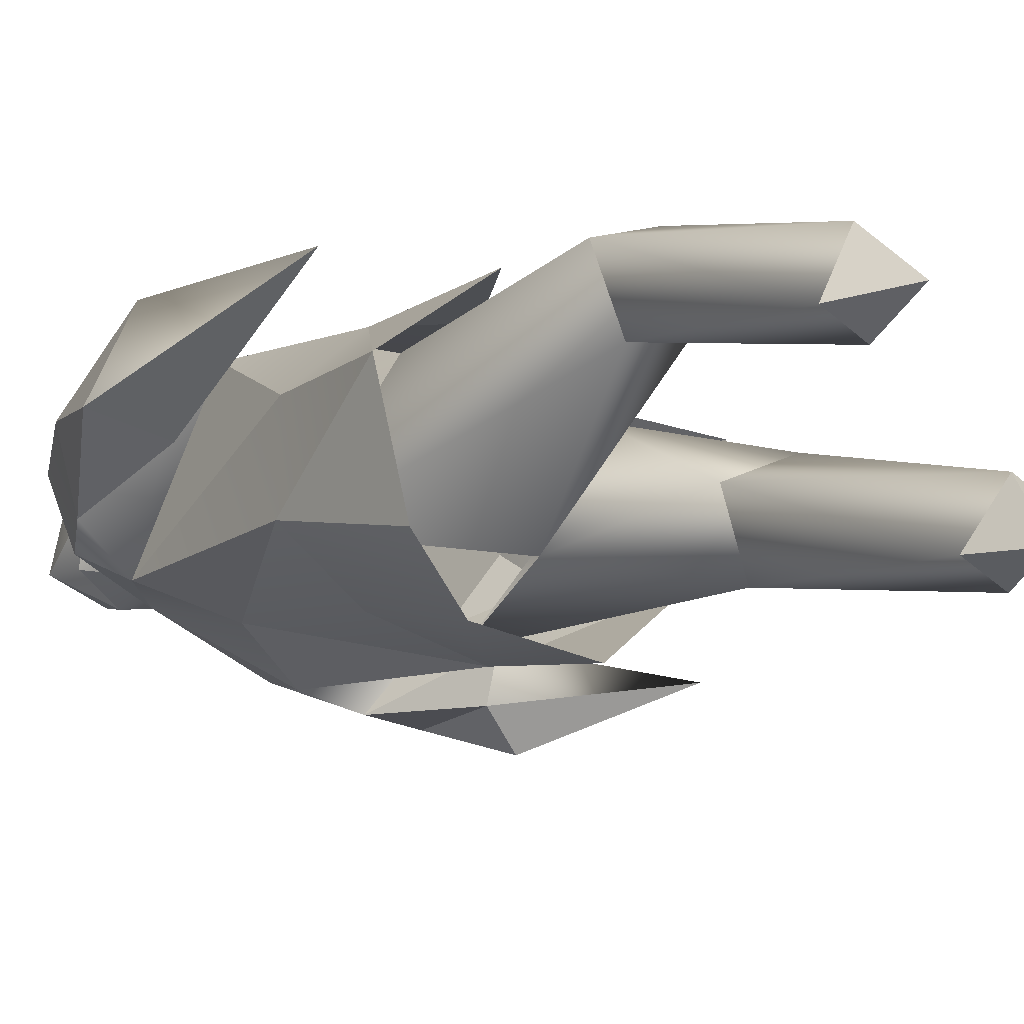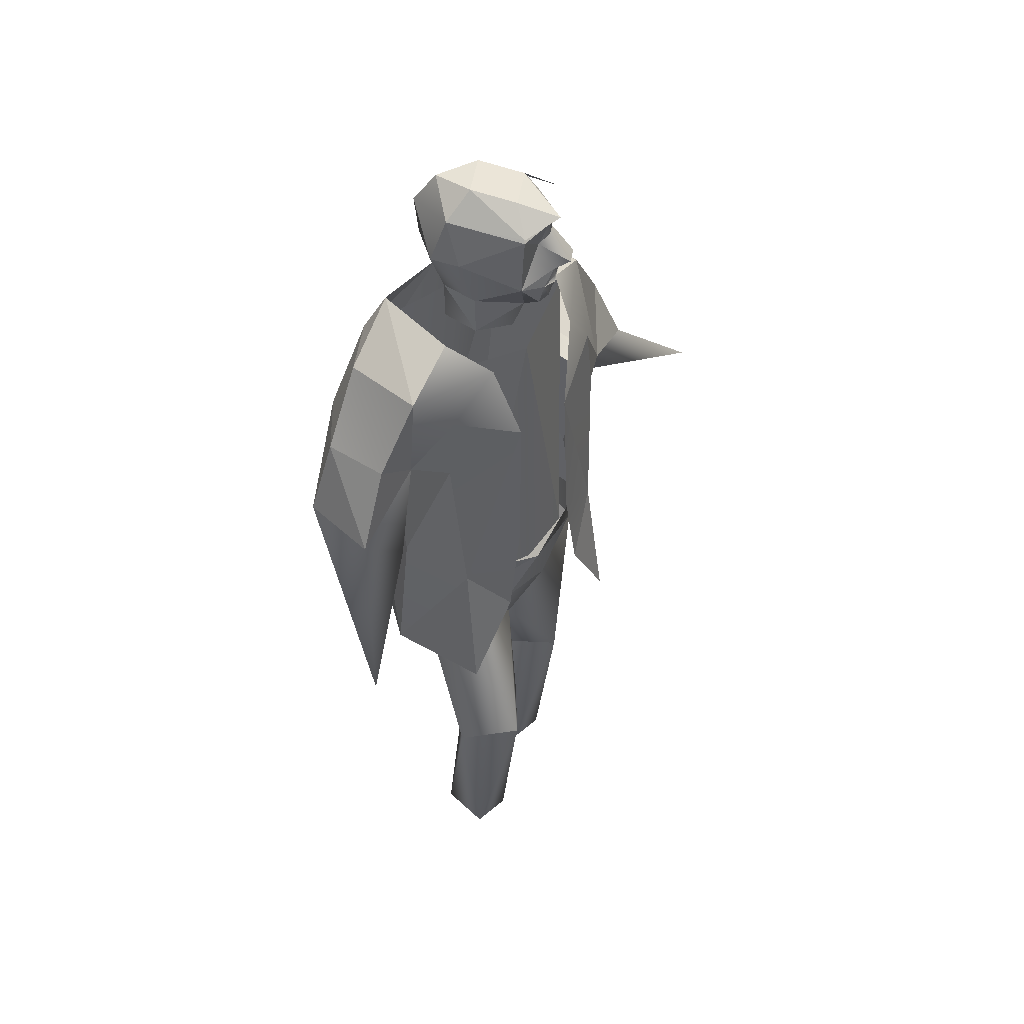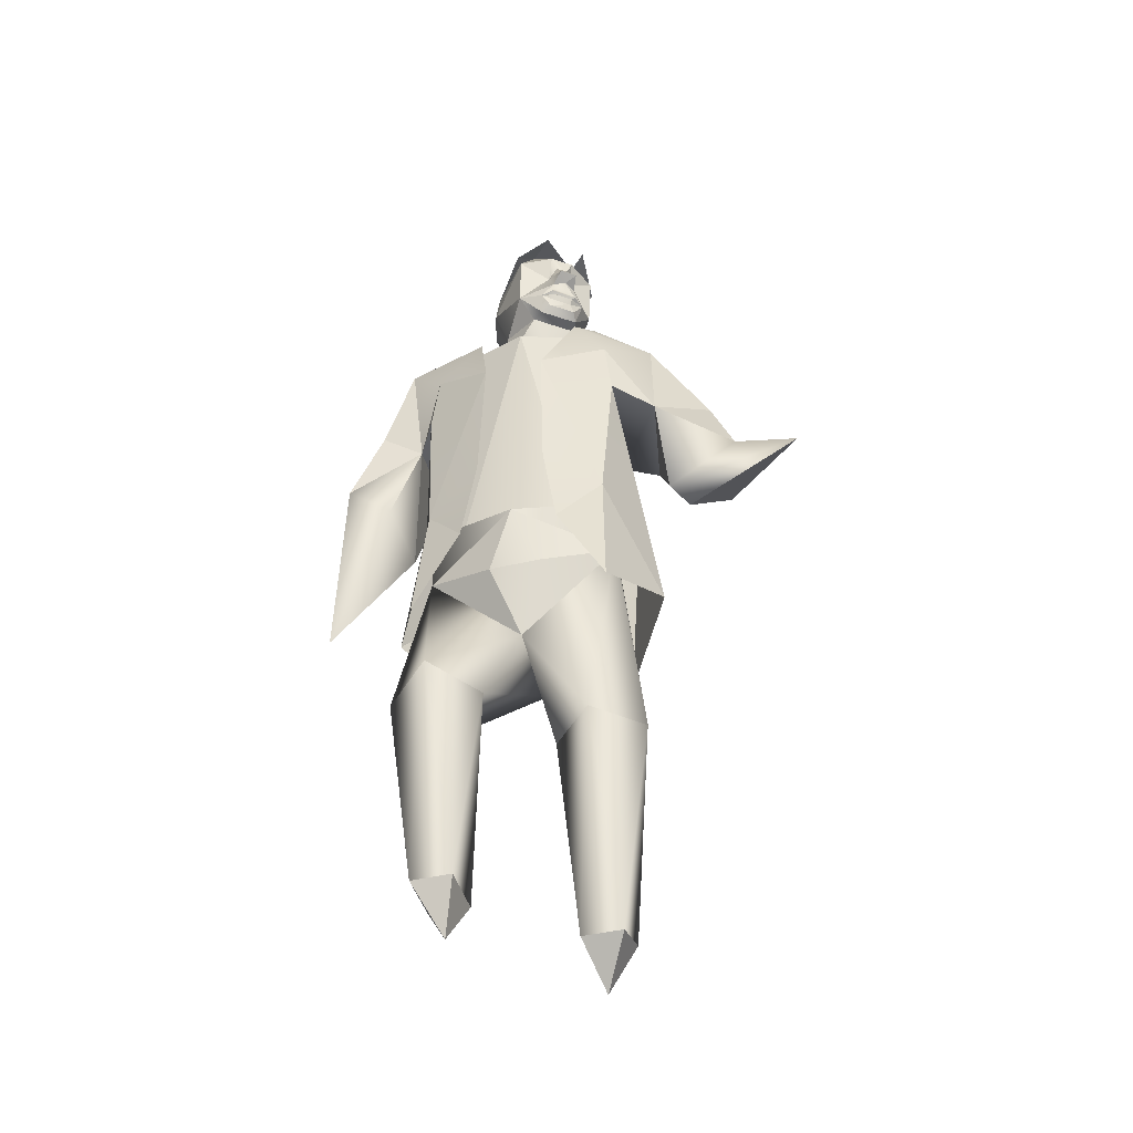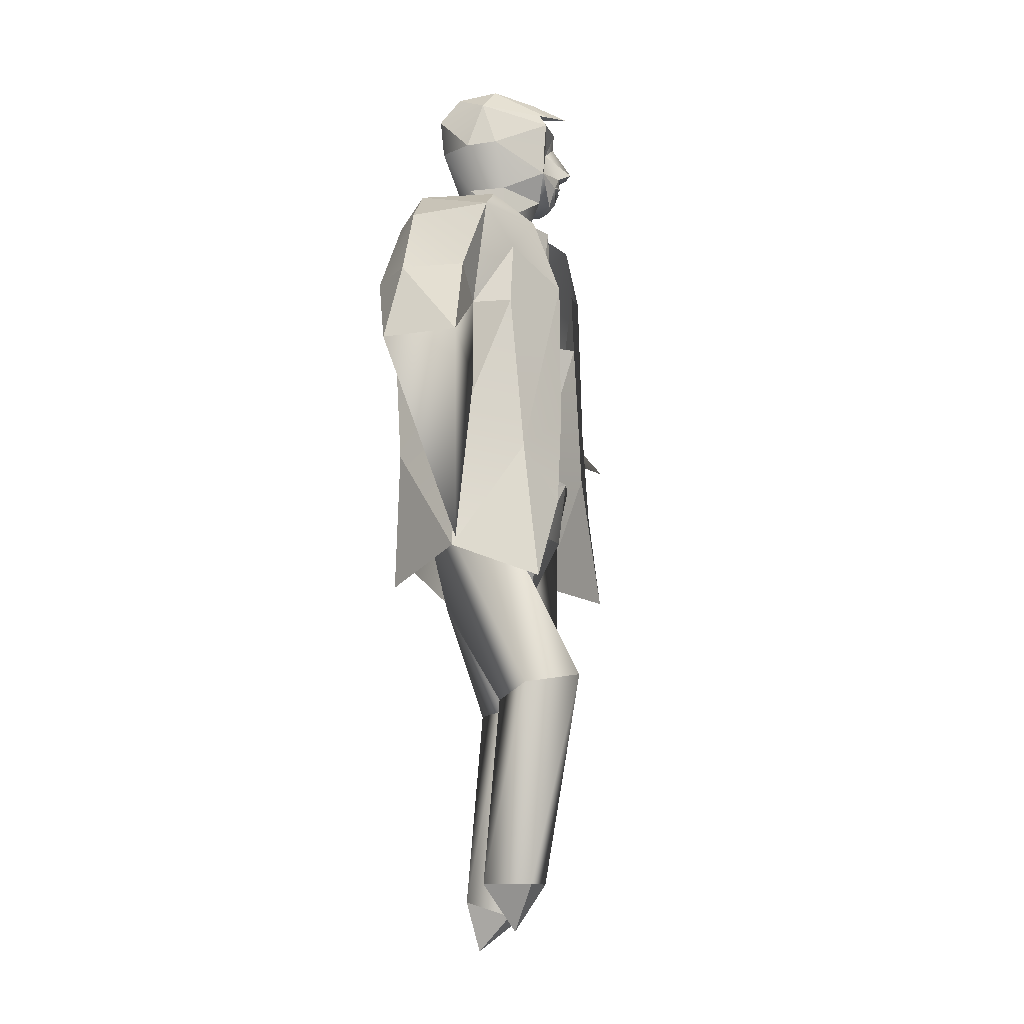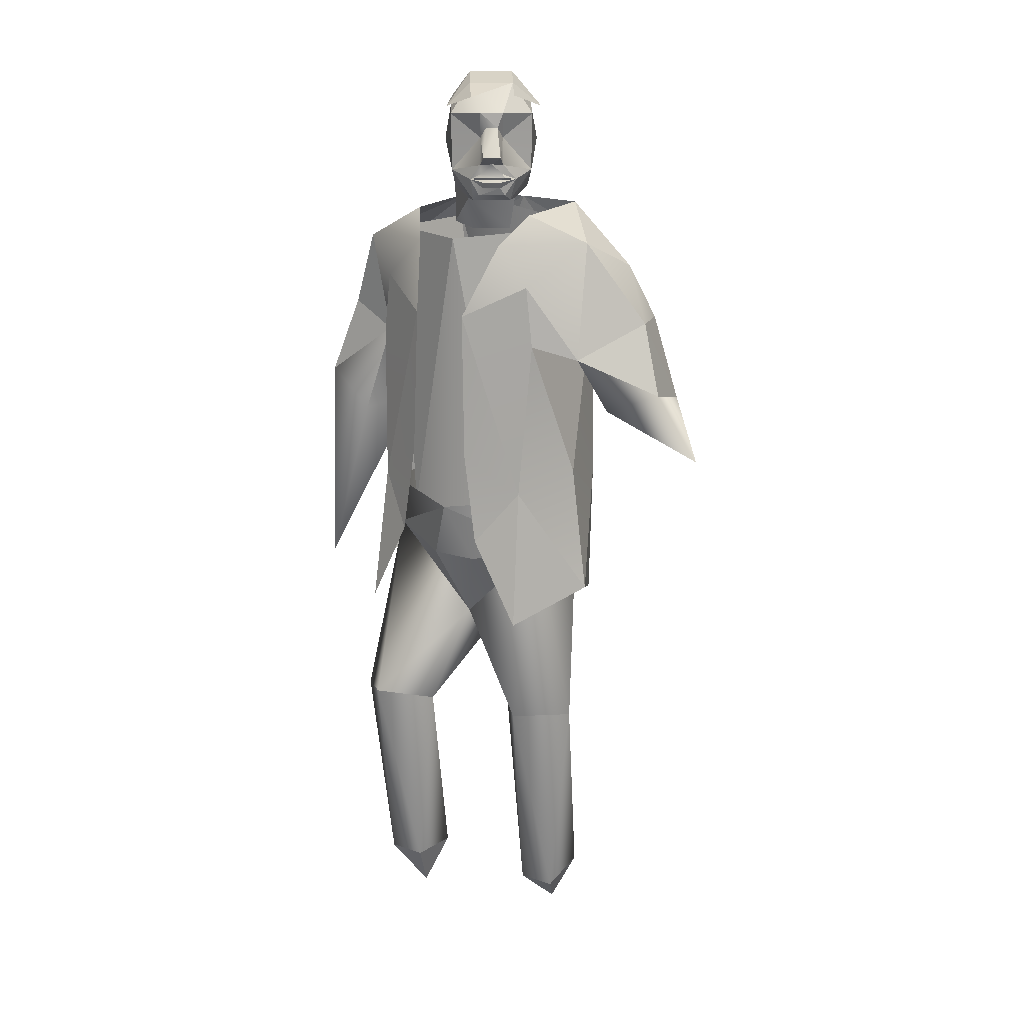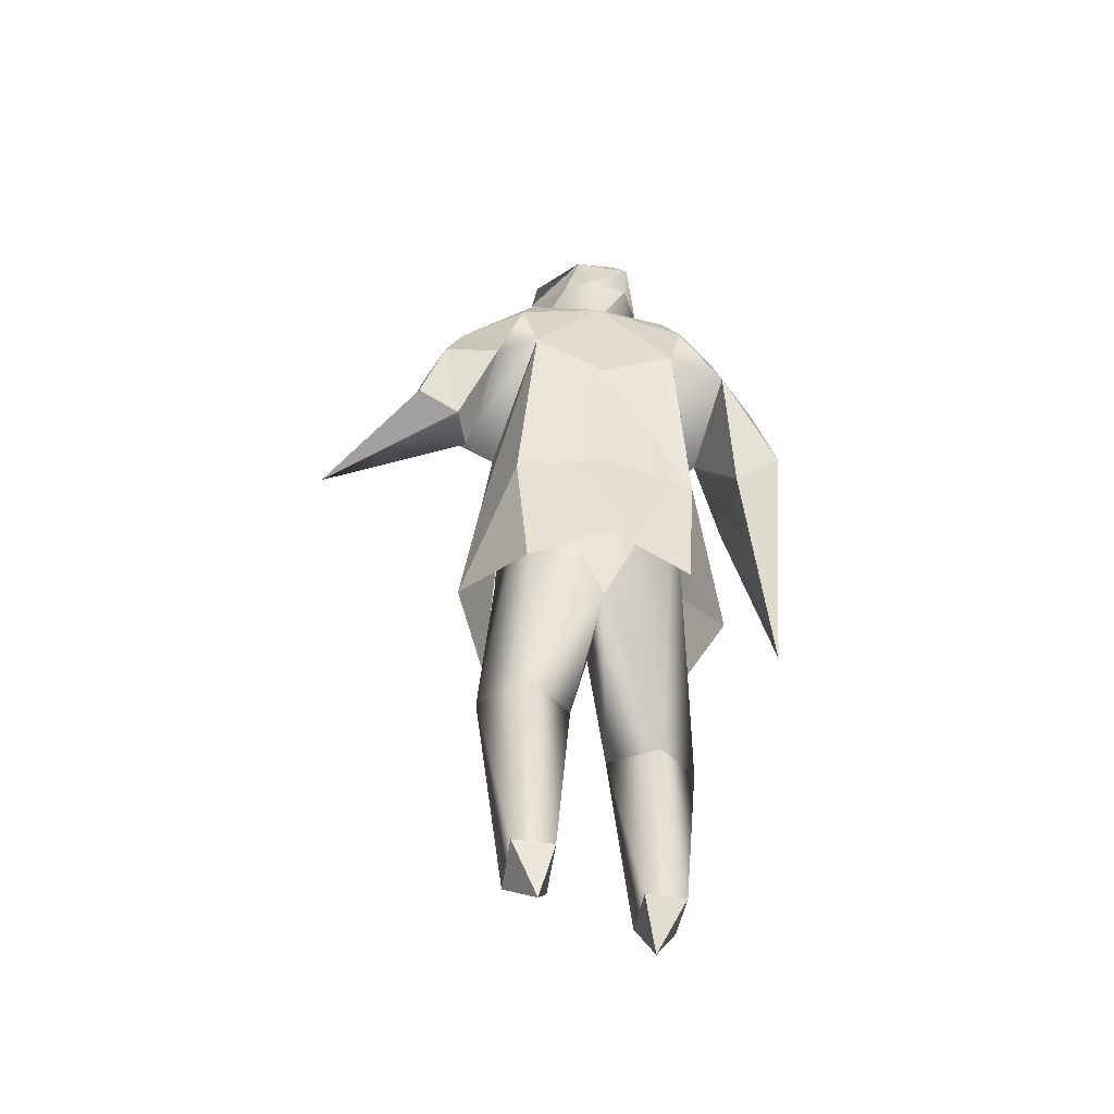
<metadata>
{"format":"obj","ext":"obj","renderer":"f3d","projection":"perspective","resolution":1024,"background":"white","views":[{"elev":-5.2,"azim":144.4,"up":"+Y"},{"elev":47.3,"azim":164.2,"up":"+Z"},{"elev":-44.2,"azim":-136.2,"up":"+Z"},{"elev":-12.3,"azim":139.7,"up":"+Z"},{"elev":15.0,"azim":-115.5,"up":"+Z"},{"elev":-47.5,"azim":18.4,"up":"+Z"}]}
</metadata>
<code>
v -11.04 -9.17 3.514
v -10.9 -9.037 3.376
v -11.04 -8.811 3.386
v -10.99 -9.268 3.174
v -11.02 -8.935 2.624
v -11.14 -8.81 3.069
v -11.03 -8.873 3.052
v -10.84 -8.73 2.888
v -10.98 -8.802 2.761
v -10.8 -8.954 3.142
v -10.72 -8.954 2.888
v -10.85 -9.15 3.142
v -10.86 -9.025 2.761
v -10.84 -8.716 2.206
v -11.16 -8.821 3.264
v -11.24 -9.299 3.518
v -10.97 -9.201 3.387
v -11.3 -8.878 3.397
v -11.38 -8.831 3.163
v -11.18 -8.793 2.571
v -11.21 -9.354 3.084
v -10.97 -9.187 2.571
v -11.17 -8.934 3.489
v -10.92 -8.794 3.142
v -10.97 -8.897 2.223
v -11.19 -8.732 2.128
v -10.99 -9.229 2.129
v -11.25 -9.276 2.086
v -11.13 -8.872 2.368
v -11.39 -9.014 2.086
v -11.19 -8.919 1.739
v -11.03 -9.206 2.601
v -11.38 -8.873 1.774
v -11.33 -8.685 1.812
v -11.14 -8.731 1.777
v -11.13 -8.928 1.149
v -11.24 -8.987 1.149
v -11.21 -8.784 1.149
v -11.32 -8.843 1.149
v -11.24 -8.899 1.002
v -11.33 -8.792 2.401
v -11.21 -9.352 2.619
v -11.19 -9.39 2.23
v -11.37 -8.817 2.689
v -11.36 -8.901 2.307
v -11.46 -8.889 2.493
v -11.5 -9.139 3.541
v -11.52 -9.189 3.634
v -11.53 -9.107 3.538
v -11.39 -9.239 3.568
v -11.36 -9.286 3.725
v -11.26 -9.292 3.713
v -11.16 -9.206 3.718
v -11.27 -9.227 3.568
v -11.32 -9.28 3.866
v -11.48 -9.143 3.915
v -11.53 -9.188 3.817
v -11.54 -9.076 3.822
v -11.51 -9.088 3.741
v -11.6 -9.04 3.68
v -11.54 -9.058 3.773
v -11.53 -9.188 3.737
v -11.56 -9.069 3.655
v -11.56 -9.027 3.659
v -11.56 -9.116 3.608
v -11.57 -9.071 3.614
v -11.55 -9.062 3.606
v -11.56 -9.06 3.599
v -11.56 -9.065 3.626
v -11.55 -9.061 3.579
v -11.55 -9.08 3.555
v -11.15 -9.212 3.839
v -11.22 -9.183 3.933
v -11.21 -9.042 3.866
v -11.27 -9.227 3.449
v -11.22 -9.116 3.568
v -11.29 -9.017 3.449
v -11.22 -9.116 3.449
v -11.43 -8.999 3.541
v -11.41 -9.029 3.436
v -11.41 -8.949 3.634
v -11.48 -8.995 3.538
v -11.29 -9.017 3.568
v -11.24 -9.004 3.725
v -11.17 -9.074 3.713
v -11.42 -9.014 3.915
v -11.42 -8.943 3.817
v -11.51 -9.006 3.822
v -11.48 -9.02 3.741
v -11.58 -8.988 3.68
v -11.52 -9.023 3.773
v -11.42 -8.947 3.737
v -11.53 -8.999 3.655
v -11.49 -8.979 3.608
v -11.53 -8.993 3.614
v -11.53 -9.007 3.606
v -11.53 -9.005 3.599
v -11.53 -9.001 3.626
v -11.53 -9.012 3.579
v -11.51 -9.001 3.555
v -11.29 -9.071 3.946
v -11.35 -9.2 3.946
v -11.46 -9.14 3.436
v -11.43 -8.943 3.407
v -11.24 -8.877 2.466
v -11.44 -8.926 2.466
v -11.11 -8.887 3.42
v -11.06 -9.225 2.649
v -11.02 -9.161 3.436
v -11.23 -9.316 2.649
v -11.15 -8.839 2.538
v -11.45 -9.389 3.514
v -11.67 -9.483 3.317
v -11.7 -9.308 3.403
v -11.4 -9.487 3.174
v -11.66 -9.281 2.624
v -11.7 -9.107 3.069
v -11.76 -9.243 3.026
v -11.91 -9.465 2.914
v -11.68 -9.4 2.824
v -11.82 -9.464 3.142
v -11.76 -9.627 2.869
v -11.7 -9.569 3.142
v -11.66 -9.525 2.839
v -11.52 -9.54 3.095
v -12.16 -9.467 2.744
v -11.68 -9.096 3.264
v -11.46 -9.463 3.387
v -11.59 -9.034 3.397
v -11.55 -8.921 3.163
v -11.69 -9.062 2.571
v -11.48 -9.457 2.571
v -11.58 -9.153 3.489
v -11.72 -9.301 2.223
v -11.73 -9.021 2.128
v -11.43 -9.467 2.129
v -11.65 -9.155 2.368
v -11.47 -9.344 1.738
v -11.43 -9.424 2.601
v -11.4 -9.156 1.738
v -11.59 -9.091 1.738
v -11.65 -9.279 1.738
v -11.49 -9.388 1.099
v -11.39 -9.329 1.099
v -11.57 -9.25 1.051
v -11.46 -9.191 1.051
v -11.44 -9.323 0.9354
v -11.61 -8.938 2.401
v -11.56 -8.92 2.689
v -11.5 -8.978 2.307
v -11.58 -9.061 2.466
v -11.6 -9.175 3.442
v -11.4 -9.408 2.649
v -11.47 -9.407 3.436
v -11.67 -9.113 2.538
v -11.53 -8.965 3.874
v -11.49 -9.24 3.838
v -11.42 -8.93 3.841
v -11.58 -9.1 3.878
v -11.29 -9.207 3.502
f 1 2 3
f 4 5 6
f 7 8 9
f 8 10 11
f 11 12 13
f 13 7 9
f 8 11 14
f 10 12 7
f 9 8 14
f 11 13 14
f 13 9 14
f 15 3 7
f 1 16 17
f 18 15 19
f 20 19 6
f 21 22 4
f 19 15 6
f 3 23 1
f 7 6 15
f 18 23 3
f 7 3 24
f 1 17 2
f 24 3 2
f 10 24 2
f 10 2 12
f 2 17 12
f 4 6 7
f 12 4 7
f 12 17 4
f 5 4 22
f 6 5 20
f 5 25 20
f 5 22 25
f 26 20 25
f 22 27 25
f 28 29 30
f 31 32 28
f 31 28 33
f 28 30 33
f 33 30 34
f 30 29 34
f 34 29 35
f 31 35 32
f 32 35 29
f 31 36 35
f 36 31 37
f 36 38 35
f 35 38 34
f 38 39 34
f 34 39 33
f 31 33 37
f 39 37 33
f 39 40 37
f 39 38 40
f 36 37 40
f 38 36 40
f 17 16 4
f 4 16 21
f 20 26 41
f 22 21 42
f 22 42 43
f 22 43 27
f 44 19 20
f 44 20 41
f 18 3 15
f 45 46 29
f 29 30 45
f 47 48 49
f 50 48 47
f 50 51 48
f 52 51 50
f 53 52 54
f 50 54 52
f 51 52 55
f 56 57 55
f 55 57 51
f 57 56 58
f 59 61 60
f 51 62 48
f 51 57 62
f 63 60 64
f 60 63 59
f 57 59 62
f 48 59 63
f 65 66 67
f 67 68 65
f 69 66 65
f 68 70 65
f 69 65 63
f 63 65 48
f 48 65 49
f 71 49 65
f 70 71 65
f 63 64 69
f 52 53 72
f 52 72 55
f 73 72 74
f 72 73 55
f 75 76 54
f 76 78 77
f 77 80 79
f 79 82 81
f 83 79 81
f 83 81 84
f 85 83 84
f 53 76 85
f 83 85 76
f 84 74 85
f 86 74 87
f 74 84 87
f 87 88 86
f 89 90 91
f 84 81 92
f 84 92 87
f 93 64 90
f 90 89 93
f 87 92 89
f 81 93 89
f 94 96 95
f 96 94 97
f 98 94 95
f 97 94 99
f 98 93 94
f 93 81 94
f 81 82 94
f 100 94 82
f 99 94 100
f 93 98 64
f 85 72 53
f 85 74 72
f 74 101 73
f 102 55 73
f 53 54 76
f 64 60 90
f 90 60 61
f 61 58 88
f 58 56 86
f 86 56 102
f 102 73 101
f 79 103 47
f 69 64 98
f 98 66 69
f 95 67 66
f 96 68 67
f 97 70 68
f 70 100 71
f 100 49 71
f 82 47 49
f 104 105 106
f 107 108 105
f 109 110 108
f 111 32 29
f 46 111 29
f 112 114 113
f 115 117 116
f 118 120 119
f 121 119 122
f 123 122 124
f 125 124 120
f 119 126 122
f 123 125 118
f 120 126 119
f 122 126 124
f 124 126 120
f 127 118 114
f 112 128 16
f 129 130 127
f 131 117 130
f 21 115 132
f 130 117 127
f 114 112 133
f 118 127 117
f 129 114 133
f 118 121 114
f 112 113 128
f 121 113 114
f 123 113 121
f 123 125 113
f 113 125 128
f 115 118 117
f 125 118 115
f 125 115 128
f 116 132 115
f 117 131 116
f 116 131 134
f 116 134 132
f 135 134 131
f 132 134 136
f 28 30 137
f 138 28 139
f 138 140 28
f 28 140 30
f 140 141 30
f 30 141 137
f 141 142 137
f 138 139 142
f 139 137 142
f 138 142 143
f 143 144 138
f 143 142 145
f 142 141 145
f 145 141 146
f 141 140 146
f 138 144 140
f 146 140 144
f 146 144 147
f 146 147 145
f 143 147 144
f 145 147 143
f 128 115 16
f 115 21 16
f 131 148 135
f 132 42 21
f 132 43 42
f 132 136 43
f 149 131 130
f 149 148 131
f 129 127 114
f 150 137 46
f 137 150 30
f 104 106 151
f 152 151 153
f 154 153 110
f 155 137 139
f 46 137 155
f 45 30 150
f 46 45 150
f 86 156 56
f 157 55 102
f 101 74 158
f 101 158 86
f 56 157 102
f 158 156 86
f 157 56 159
f 7 24 8
f 8 24 10
f 11 10 12
f 13 12 7
f 10 7 24
f 28 32 29
f 56 102 55
f 61 59 58
f 58 59 57
f 48 62 59
f 75 78 76
f 76 77 83
f 77 79 83
f 86 101 74
f 91 88 89
f 88 87 89
f 81 89 92
f 90 61 91
f 61 88 91
f 58 86 88
f 86 102 101
f 79 80 103
f 98 95 66
f 95 96 67
f 96 97 68
f 97 99 70
f 70 99 100
f 100 82 49
f 82 79 47
f 104 107 105
f 107 109 108
f 109 160 110
f 118 119 121
f 121 122 123
f 123 124 125
f 125 120 118
f 123 118 121
f 28 137 139
f 104 151 152
f 152 153 154
f 154 110 160

</code>
